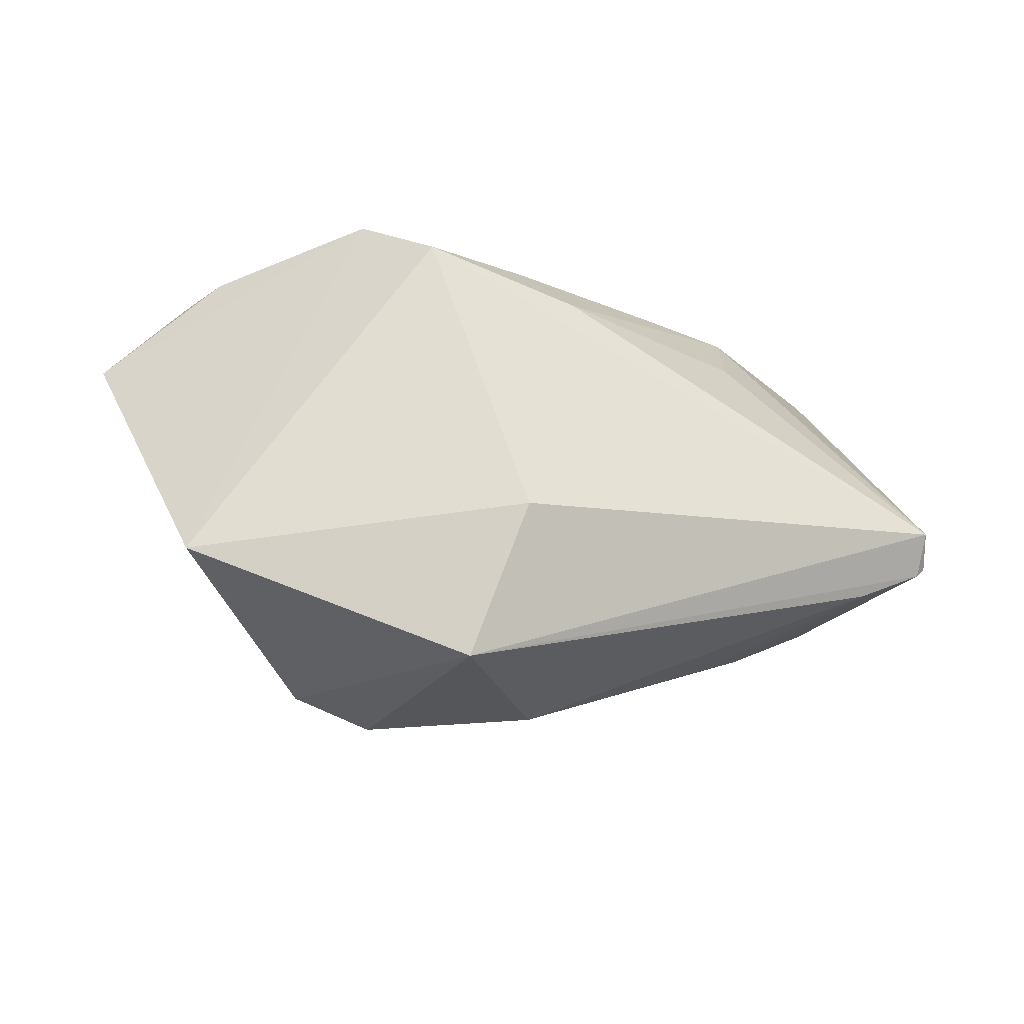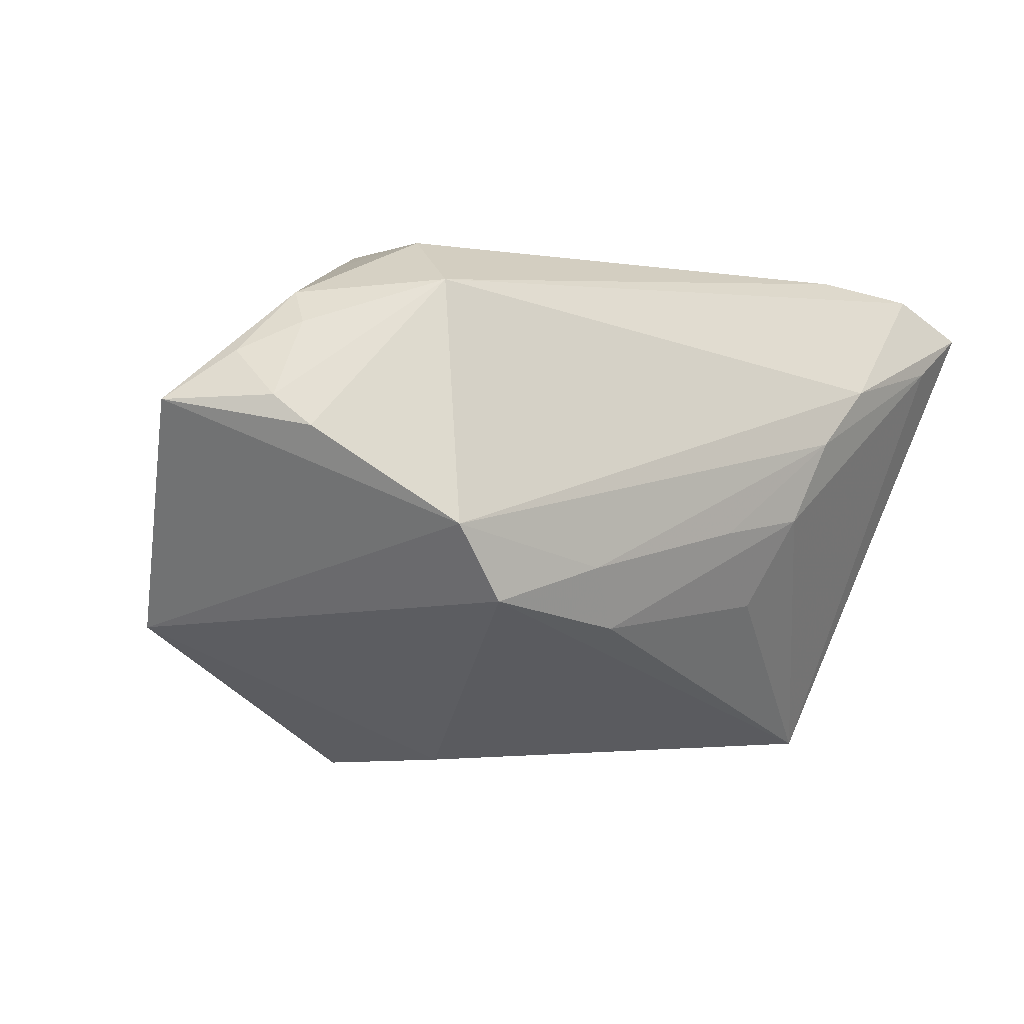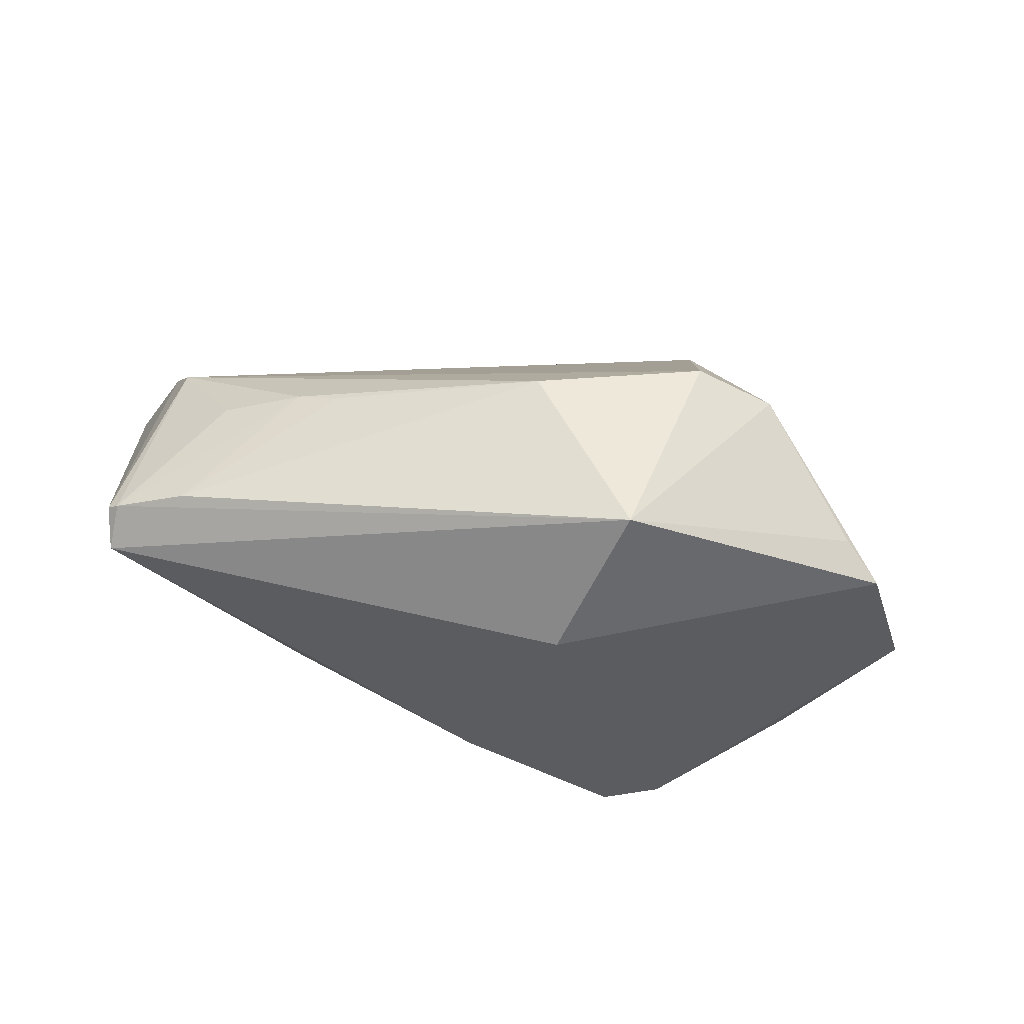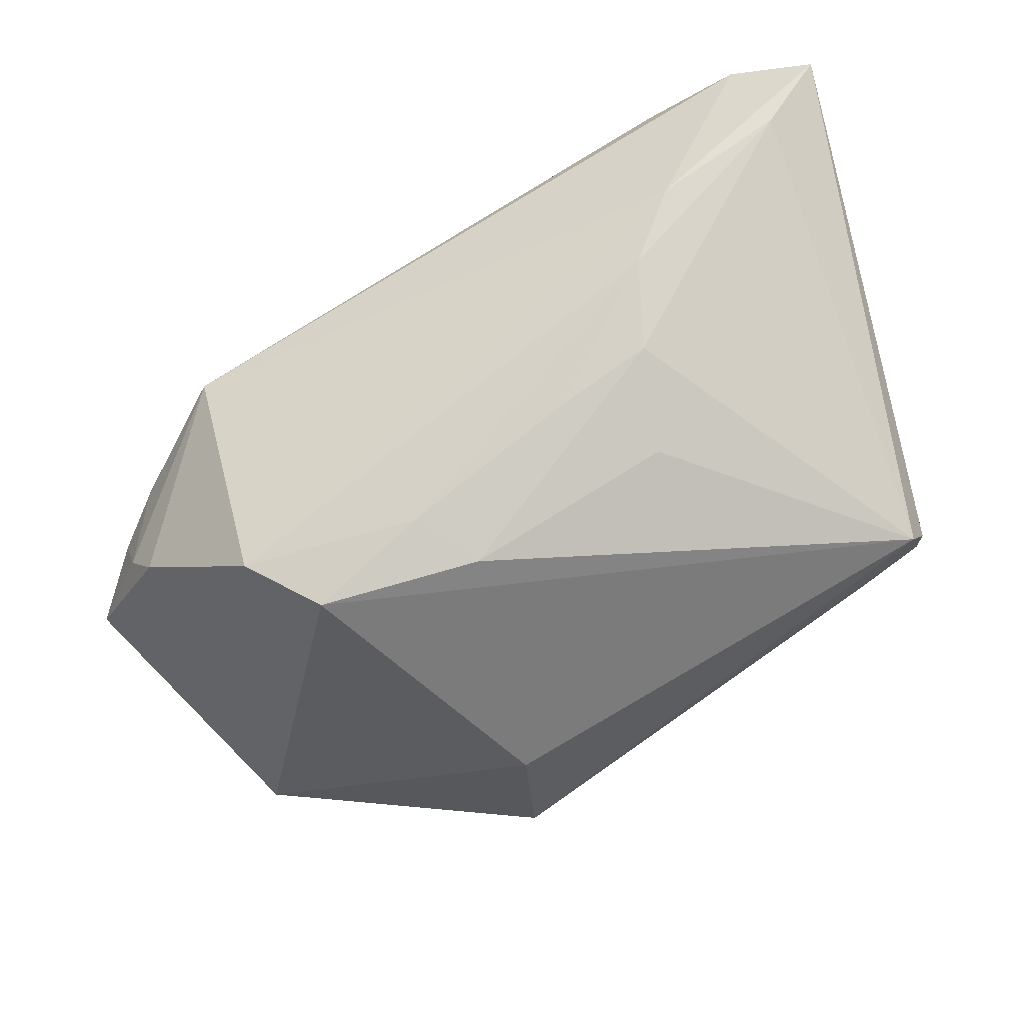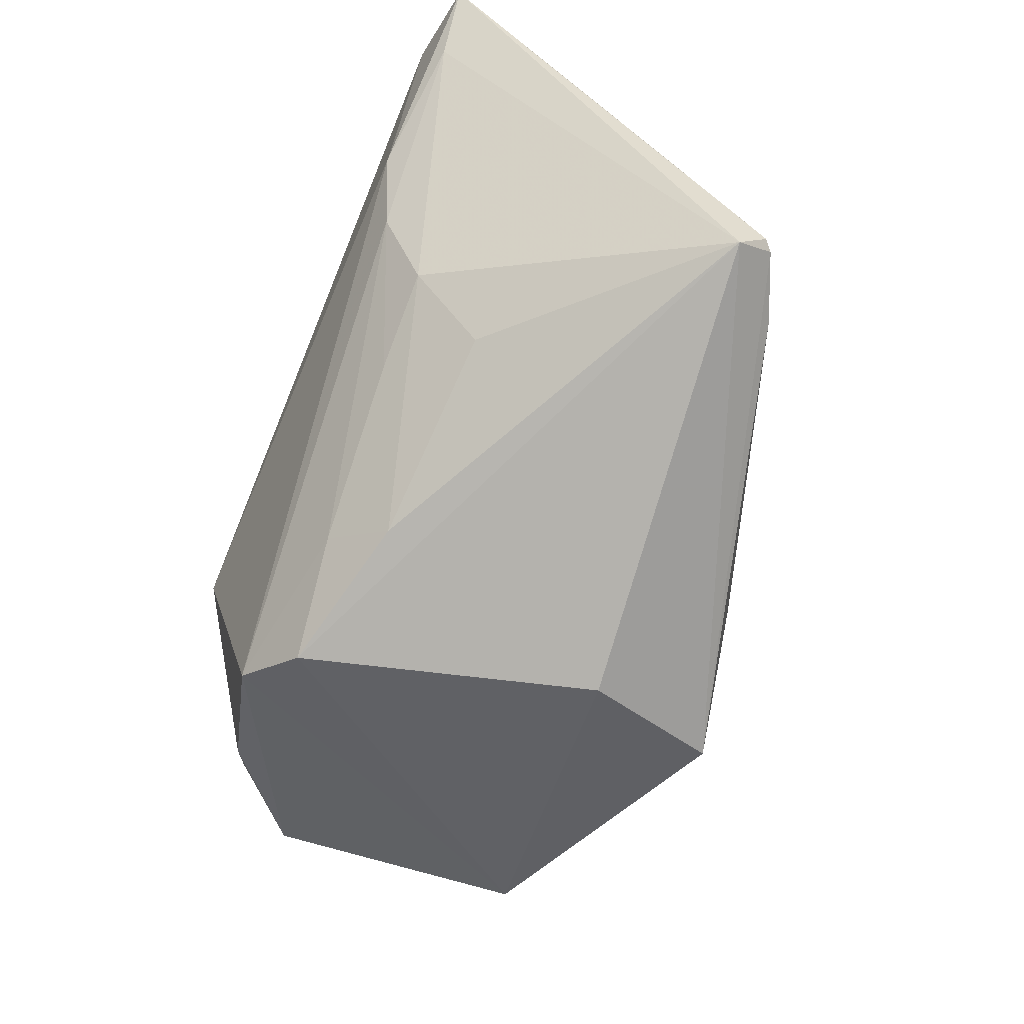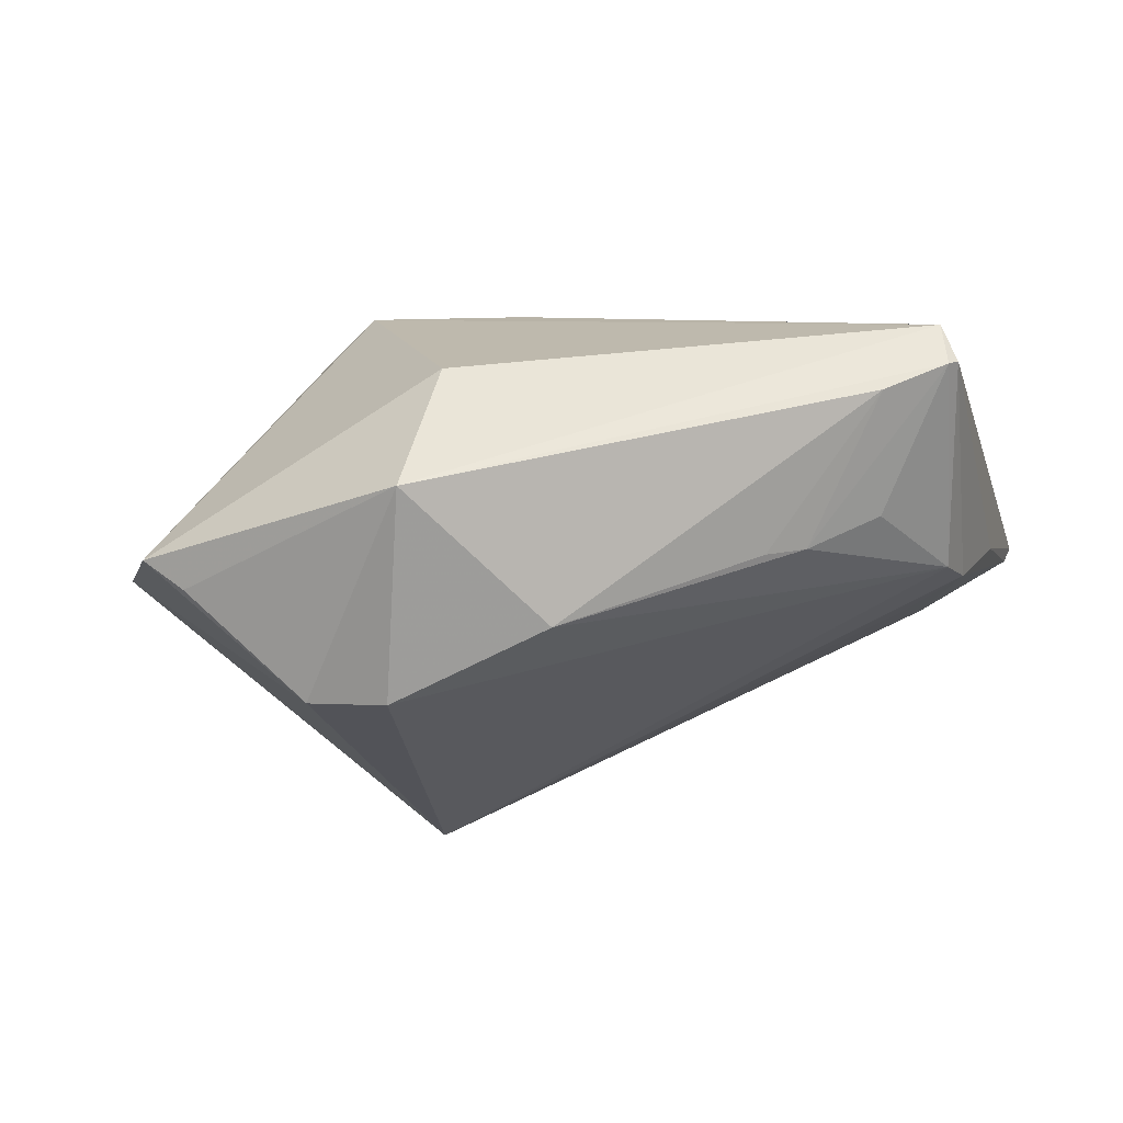
<metadata>
{"format":"obj","ext":"obj","renderer":"f3d","projection":"perspective","resolution":1024,"background":"white","views":[{"elev":-23.7,"azim":169.9,"up":"+Y"},{"elev":-33.0,"azim":148.3,"up":"+Z"},{"elev":-41.6,"azim":-7.5,"up":"+Z"},{"elev":-44.8,"azim":-156.8,"up":"+Z"},{"elev":-64.1,"azim":-113.3,"up":"+Z"},{"elev":-65.5,"azim":-162.3,"up":"+Y"}]}
</metadata>
<code>
v -0.05482 0.02768 0.03147
v -0.03226 0.02705 0.03302
v -0.04456 0.02908 0.03335
v -0.03831 0.0003898 0.02232
v -0.02937 0.02667 0.004613
v 0.05657 0.007251 -0.008798
v 0.04466 0.01689 0.005776
v 0.004606 -0.01736 -0.03225
v 0.01648 0.01825 -0.02965
v -0.02566 0.01227 -0.01431
v -0.04604 -0.008131 0.01559
v 0.0364 0.002058 0.02047
v -0.04846 0.02709 0.02337
v 0.05031 0.01356 -0.003121
v 0.0445 -0.02186 -0.02203
v 0.0274 -0.002802 0.0328
v 0.04035 -0.02521 -0.01837
v -0.05336 0.0235 0.03105
v 0.02484 0.02321 -0.02432
v 0.02012 -0.03726 -0.002962
v 0.03075 0.02908 0.005303
v -0.002403 0.01388 -0.02556
v 0.03081 0.02172 0.01624
v -0.01644 0.02098 -0.0107
v 0.0335 0.004894 0.02309
v -0.05086 -0.01132 -0.0179
v 0.04653 0.01686 -0.01023
v -0.04236 -0.01968 -0.01552
v 0.04234 0.0187 -0.01418
v -0.04032 0.01788 0.03203
v 0.003437 0.01992 -0.02172
v -0.02908 -0.0245 -0.001274
v 0.0295 -0.03415 -0.004479
v -0.03443 0.02908 0.01351
v -0.04435 -0.01349 0.01125
v -0.02751 0.02106 -0.005128
v -0.05039 -0.01602 -0.01486
v -0.02449 -0.02644 -0.002944
v 0.04428 0.01872 0.0002586
v 0.01075 -0.03514 -0.02686
v -0.05094 0.005708 0.01986
v 0.02738 -0.004559 0.03335
v -0.05154 -0.01493 -0.01433
v -0.03824 -0.02017 -0.000709
v -8.199e-05 -0.03571 -0.005858
f 6 42 33
f 42 20 33
f 6 33 15
f 35 20 42
f 35 45 20
f 12 42 6
f 6 27 14
f 42 2 3
f 16 2 42
f 23 2 16
f 16 25 23
f 42 12 16
f 16 12 25
f 9 15 8
f 30 4 42
f 42 3 30
f 42 4 11
f 11 35 42
f 4 30 11
f 43 35 11
f 45 35 32
f 9 22 31
f 31 22 36
f 23 25 7
f 6 14 7
f 25 12 7
f 7 12 6
f 34 13 1
f 1 3 34
f 21 2 23
f 21 3 2
f 21 34 3
f 23 7 21
f 20 45 40
f 40 8 15
f 40 33 20
f 18 3 1
f 18 30 3
f 18 11 30
f 41 1 43
f 43 11 41
f 41 18 1
f 11 18 41
f 45 32 38
f 44 32 35
f 36 22 10
f 9 8 26
f 26 22 9
f 8 40 26
f 26 10 22
f 36 10 26
f 43 1 26
f 1 13 26
f 26 13 36
f 36 13 5
f 13 34 5
f 29 21 27
f 29 27 6
f 39 14 27
f 27 21 39
f 39 7 14
f 39 21 7
f 17 15 33
f 33 40 17
f 17 40 15
f 43 26 37
f 37 26 40
f 32 44 37
f 37 35 43
f 37 44 35
f 24 31 36
f 36 5 24
f 24 5 31
f 9 31 19
f 31 5 19
f 21 29 19
f 34 21 19
f 19 5 34
f 19 29 6
f 6 15 19
f 19 15 9
f 28 40 45
f 28 37 40
f 45 38 28
f 28 38 32
f 32 37 28

</code>
